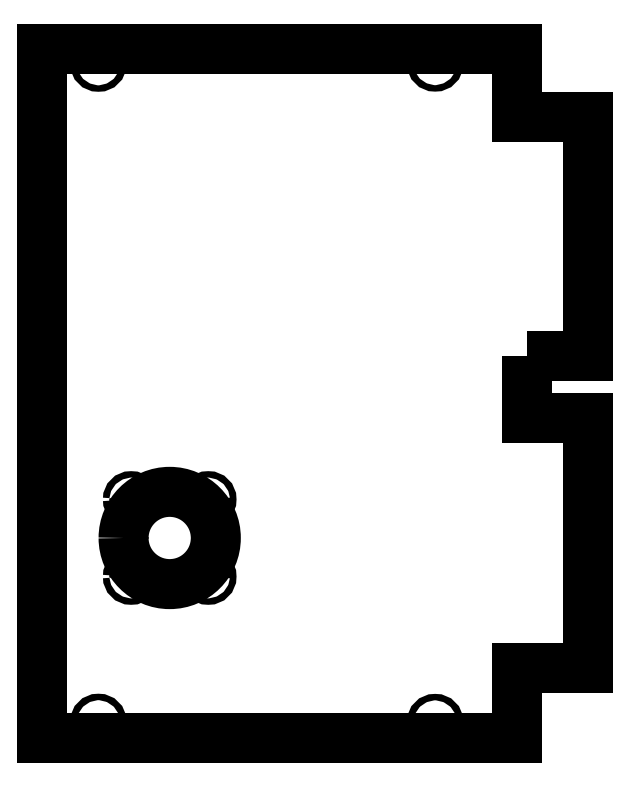
<metadata>
{"format":"dxf","ext":"dxf","renderer":"ezdxf+matplotlib","layout":"modelspace","background":"white","min_lineweight":24,"dpi":150}
</metadata>
<code>
0
SECTION
2
ENTITIES
0
LWPOLYLINE
8
0
90
12
70
1
43
0
10
237
20
20.05
10
256
20
20.05
10
256
20
94.27
10
234
20
94.27
10
234
20
115.5
10
86.25
20
115.5
10
86.25
20
-98.7
10
234
20
-98.7
10
234
20
-77.1
10
256
20
-77.1
10
256
20
0.8515
10
237
20
0.8515
0
CIRCLE
8
0
10
-103.7
20
111
30
2.487e-13
40
1
210
-2.019e-28
220
2.019e-28
230
-1
0
CIRCLE
8
0
10
-208.5
20
111.1
30
1.119e-12
40
1
210
-2.019e-28
220
-2.019e-28
230
-1
0
CIRCLE
8
0
10
-103.7
20
-93.85
30
-3.375e-13
40
1
210
-2.019e-28
220
2.019e-28
230
-1
0
CIRCLE
8
0
10
-208.5
20
-93.9
30
5.596e-13
40
1
210
-2.019e-28
220
-2.019e-28
230
-1
0
CIRCLE
8
0
10
-125.9
20
-36.6
30
1.638e-11
40
14.35
210
-2.019e-28
220
4.039e-28
230
-1
0
CIRCLE
8
0
10
-113.9
20
-24.6
30
-8.882e-15
40
1
210
-2.019e-28
220
2.019e-28
230
-1
0
CIRCLE
8
0
10
-113.9
20
-48.6
30
-2.665e-14
40
1
210
-2.019e-28
220
2.019e-28
230
-1
0
CIRCLE
8
0
10
-137.9
20
-24.6
30
-3.282e-26
40
1
210
-2.019e-28
220
2.019e-28
230
-1
0
CIRCLE
8
0
10
-137.9
20
-48.6
30
-3.553e-14
40
1
210
-2.019e-28
220
2.019e-28
230
-1
0
ENDSEC
0
EOF

</code>
